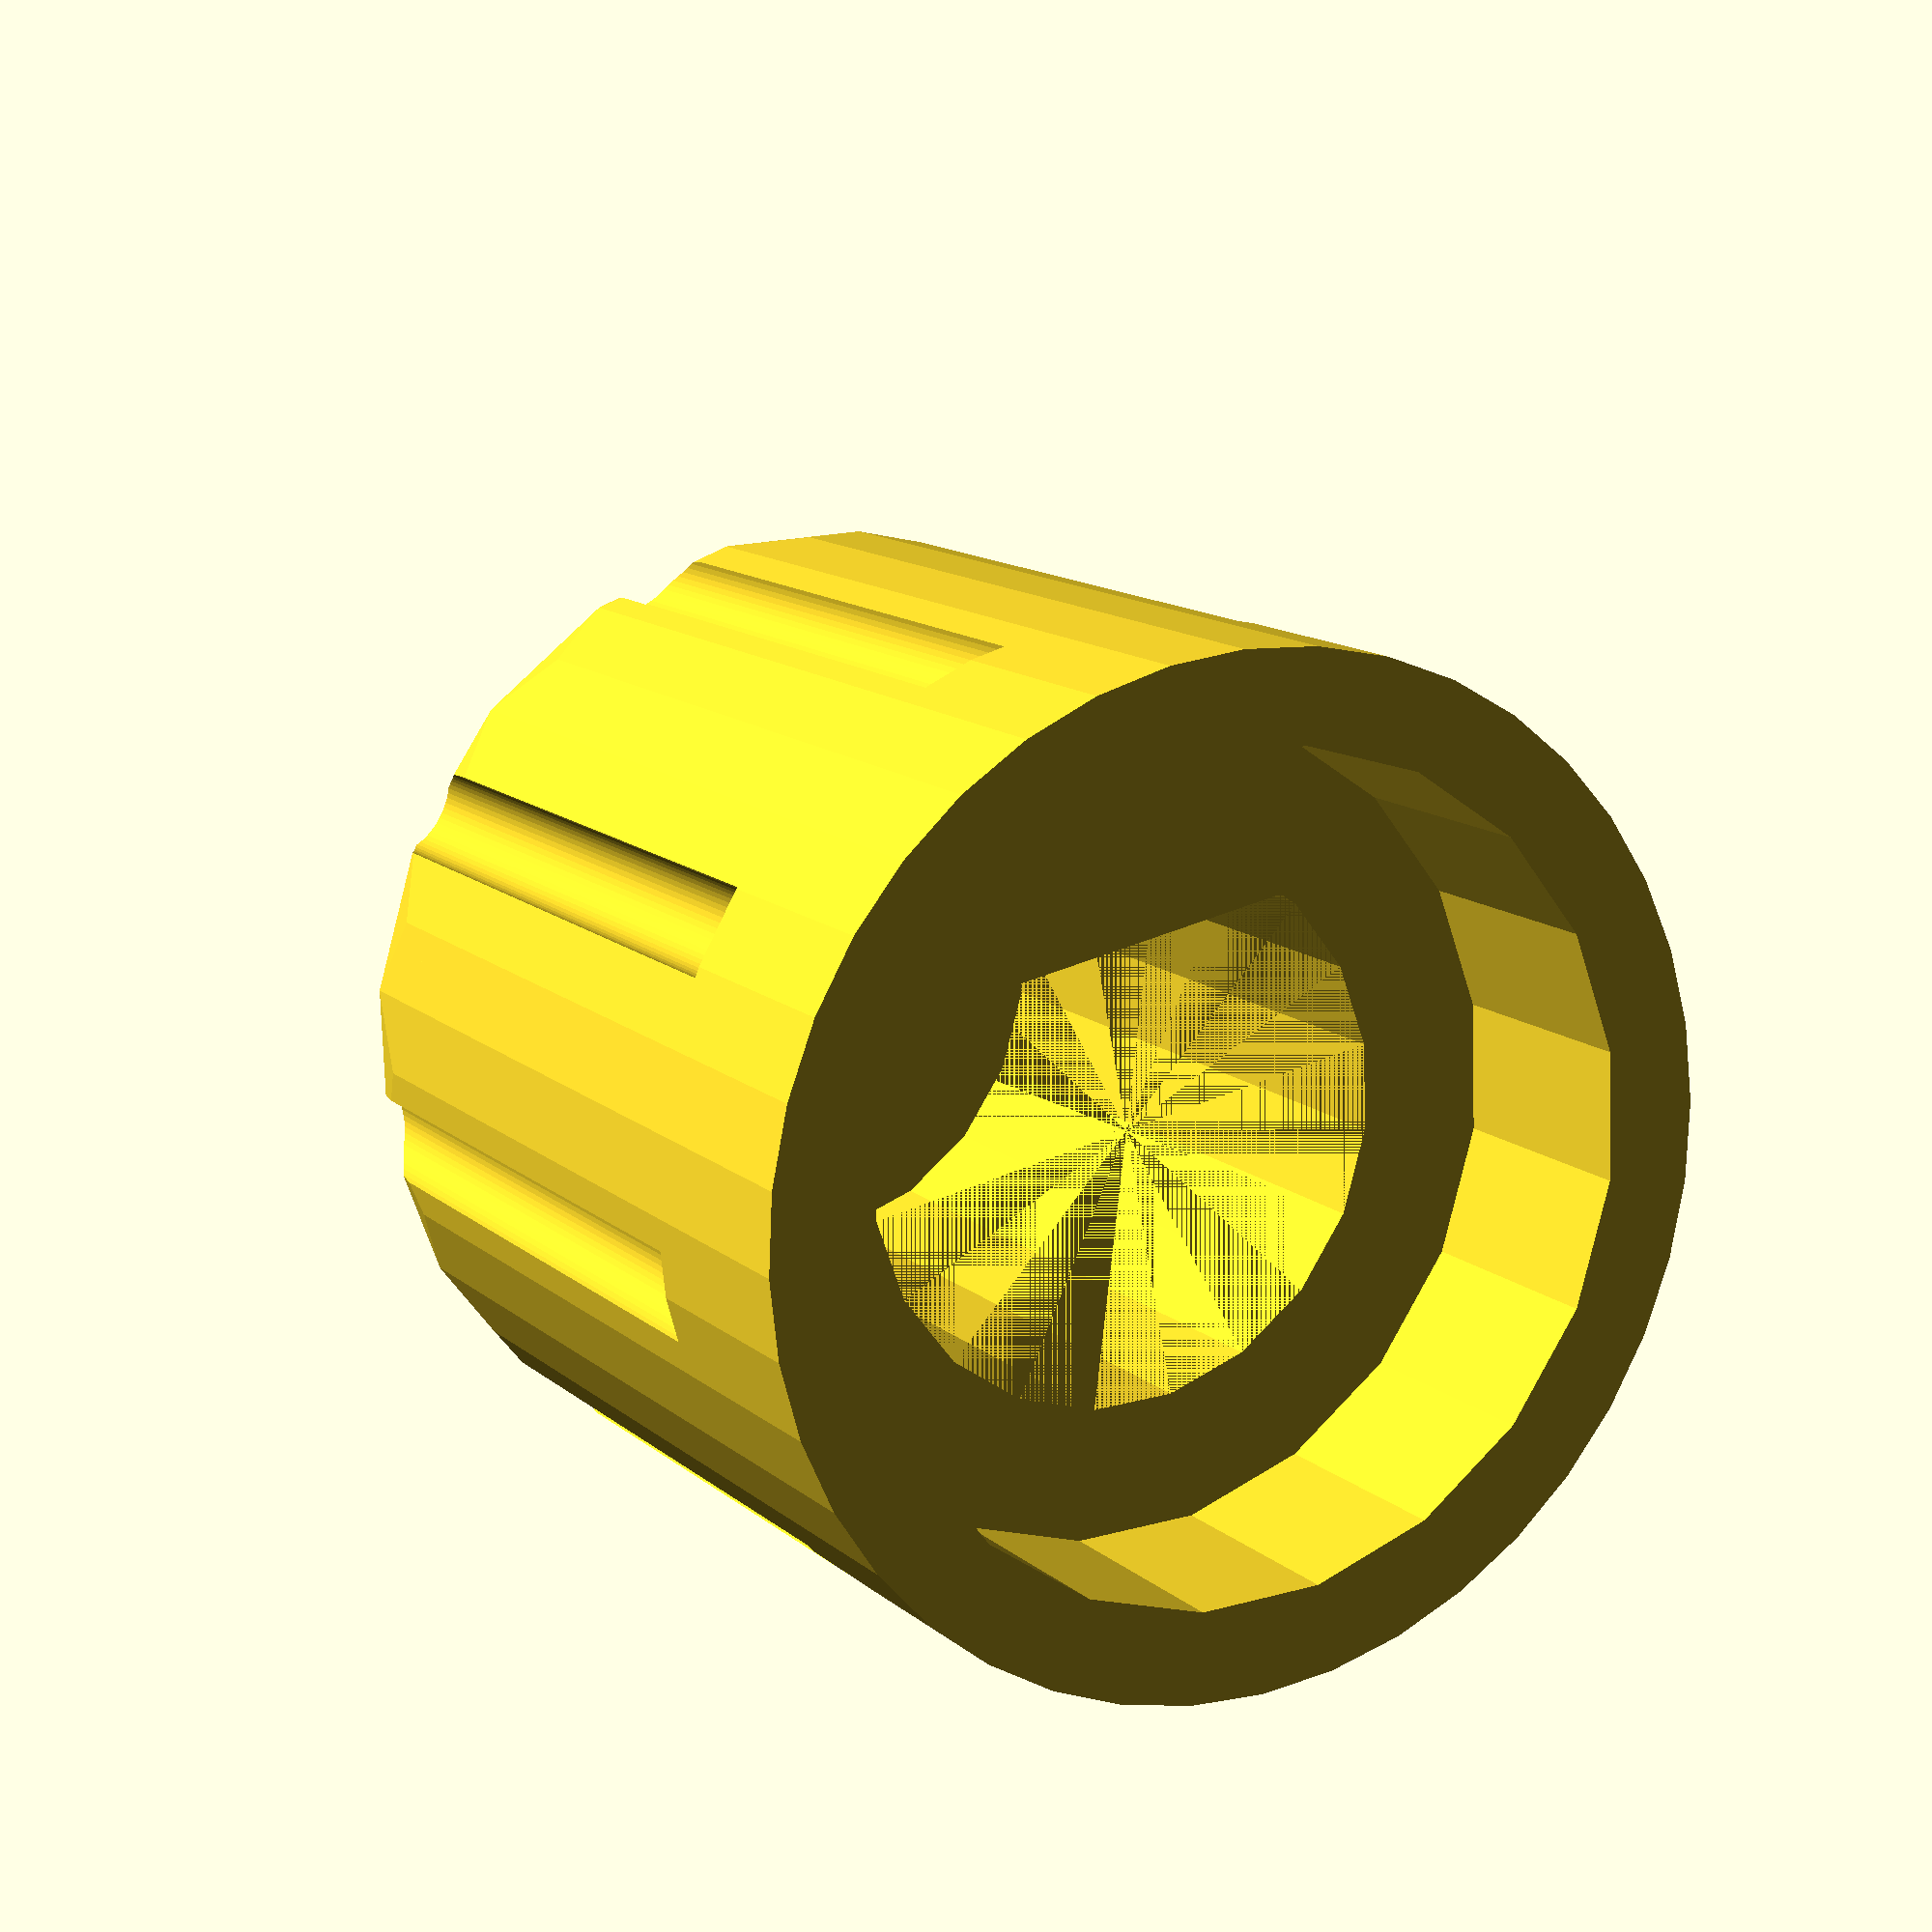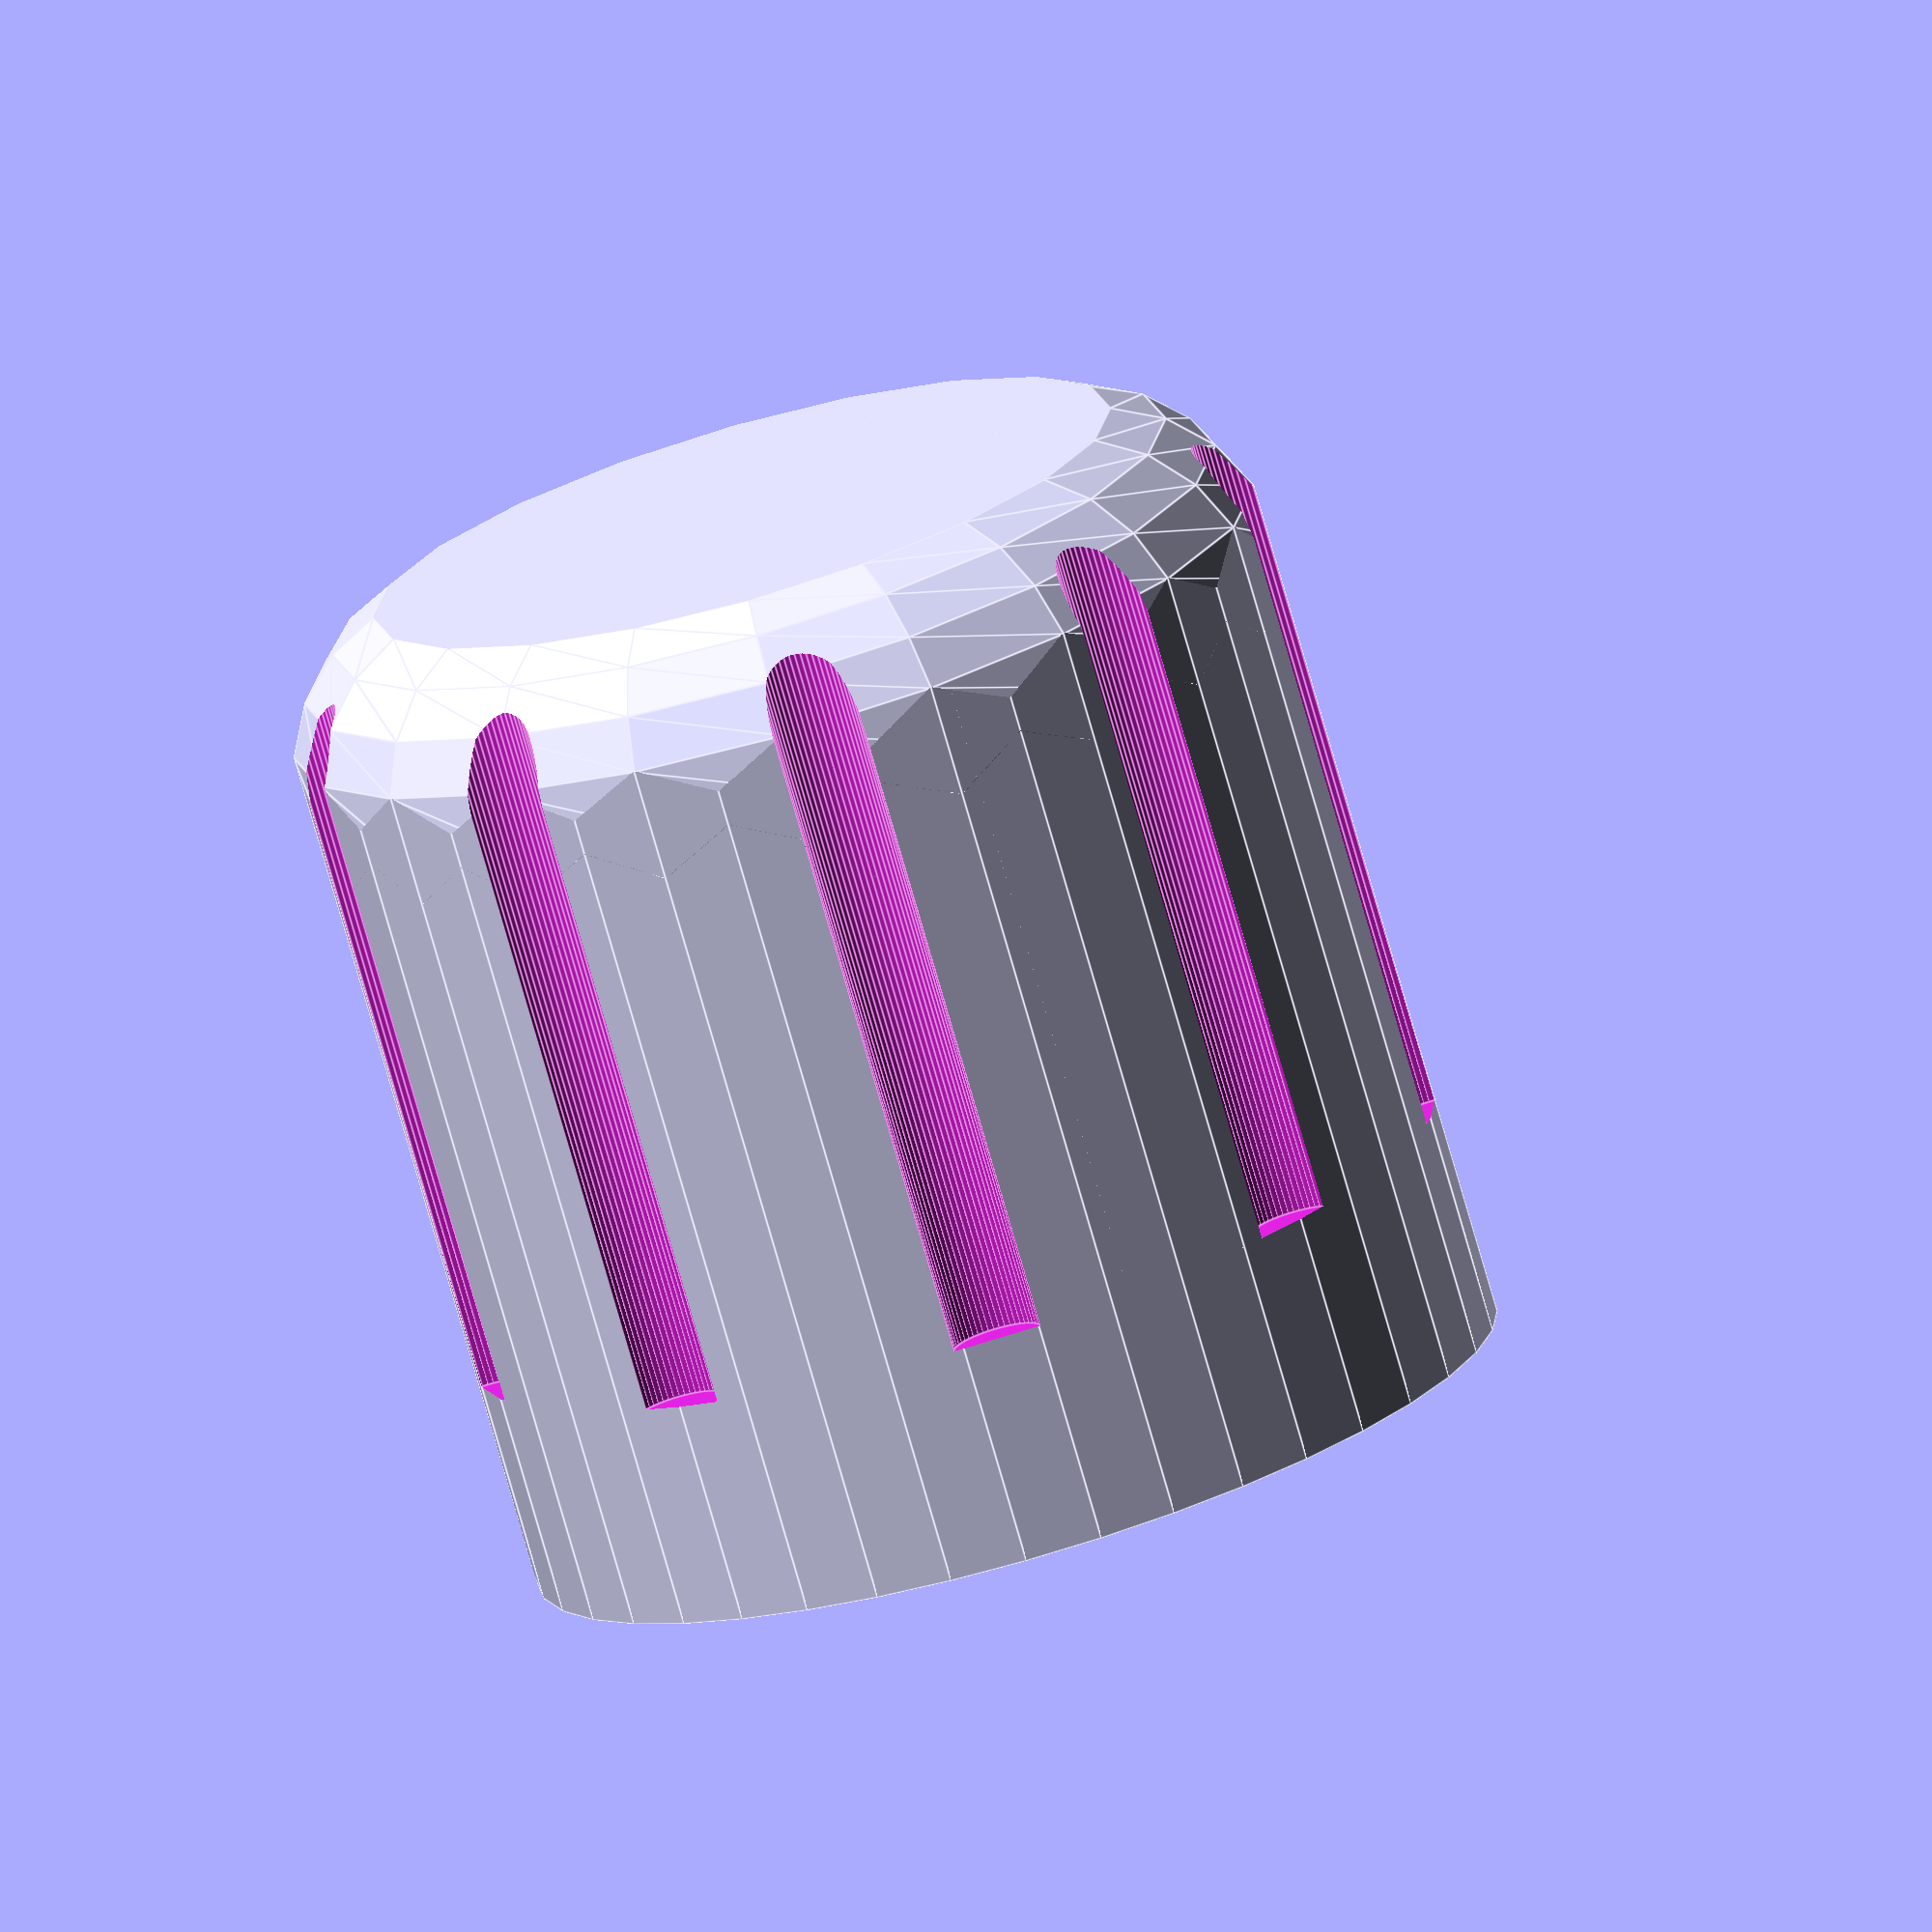
<openscad>
/*

Parametric Potentiometer Knob Generator
version 1.4
2013 Steve Cooley
http://sc-fa.com
http://beatseqr.com
http://hapticsynapses.com

parametric potentiometer knob generator by steve cooley is licensed under a Creative Commons Attribution-NonCommercial-ShareAlike 3.0 Unported License. Based on a work at sc-fa.com. Permissions beyond the scope of this license may be available at http://sc-fa.com/blog/contact.

view terms of the license here:
http://creativecommons.org/licenses/by-nc-sa/3.0/


version history
---------------
1.4 2013-07-16 added an additive OR subtractive pill shaped indicator type
1.3 2013-04-01 updated for more awesome Thingiverse Customizer
1.2 2013-01-09 updated for Thingiverse Customizer
1.1 2012-04-12 fixed the arrow indicator code to be more robust and easier to adjust parameters for.
1.0 2012-03-?? initial release.


*/

/* [Physical attributes] */

bottom_spaceH=2.5;
bottom_spaceD=9;
layerH=0;

// All values are in Millimeters!  How big the top of the knob is:
01_knob_diameter_top = 11; //[10:100]
knob_radius_top = 01_knob_diameter_top / 2;

// How big the bottom of the knob is:
02_knob_diameter_bottom = 11; // [10:100]
knob_radius_bottom = 02_knob_diameter_bottom / 2;

// how tall the knob is:
03_knob_height = 11; // [5:50]
knob_height = 03_knob_height / 1;

// how smooth or geometric the knob is:
04_knob_smoothness = 40; // [3:40]
knob_smoothness = 04_knob_smoothness / 1;

// (measure the potentiometer shaft with calipers and remember to add a bit for shrinkage.)
05_shaft_diameter = 6.1; // this could be a slider if precision were available
shaft_radius = 05_shaft_diameter / 2;

// how much of the shaft the knob should allow space inside for:
06_shaft_height = 10; // [1:40]
shaft_height = 06_shaft_height / 1;

// higher is smoother
07_shaft_smoothness = 20; // [3:20]
shaft_smoothness = 07_shaft_smoothness / 1;

// some potentiometers have a flat surface on the shaft to allow for the use of a set screw.
08_shaft_hole_is_flatted = "true"; // [true,false]

// ignore if no flat is needed.
09_shaft_hole_flat_size = 5; // this could be a slider if precision were available
flat_size = 09_shaft_hole_flat_size / 1;

/* [Set screw] */

// some potentiometers need to have their knobs affixed with a set screw.
10_set_screw = "false"; //[true,false]

// in MM:
11_set_screw_diameter = 3; // [0:8]
set_screw_radius = 11_set_screw_diameter / 2;

// how deep into the knob, from the side:
12_set_screw_depth = 9; // [0:20]
set_screw_depth = 12_set_screw_depth / 1;

// from the top:
13_set_screw_height = 4; // [0:20]
set_screw_height = 13_set_screw_height / 1;

// higher is smoother:
14_quality_of_set_screw = 20; // [0:20]
quality_of_set_screw = 14_quality_of_set_screw / 1;

/* [Decorations] */

// thanks to http://www.iheartrobotics.com/ for the articles!
15_top_edge_smoothing = "true"; // [true,false]

// how big of a smoothing radius to apply
16_top_edge_smoothing_radius = 2.0; // [1:10]
smoothing_radius = 16_top_edge_smoothing_radius / 1;

// Number of facets for the rounding cylinder
17_top_edge_smoothing_smoothness = 20.0; // [1:40]
smooth = 17_top_edge_smoothing_smoothness / 1;

ct = -0.1 / 1; 							// circle translate? not sure.
circle_radius = knob_radius_top / 1;  	// just match the top edge radius
circle_height = 1 / 1; 					// actually.. I don't know what this does.
pad = 0.2 / 1;							// Padding to maintain manifold



/* [External indicator] */

// this is a corner edge of a cube sticking out of the cylinder at the bottom, you can use it instead of the arrow shaped cutout in the top if you like. Or both.
18_pointy_external_indicator = "false"; // [true,false]


// how tall should the indicator be, from the bottom:
19_pointy_external_indicator_height = 3; // [1:50]
pointy_external_indicator_height = 19_pointy_external_indicator_height / 1;

// how far out the indicator should poke out:
20_pointy_external_indicator_pokey_outey_ness = 1.0;
pointy_external_indicator_pokey_outey_ness = 20_pointy_external_indicator_pokey_outey_ness * 1;

pokey_outey_value = pointy_external_indicator_pokey_outey_ness - 1 - pad;
pokey_outey = [pokey_outey_value, pokey_outey_value,0];

// there's an arrow shaped hole you can have. There aren't a lot of controls for this.
// please feel free to improve on this script here.

/* [Pill-shaped indicator] */

// there's an arrow shape you can have in the top of the knob.
00_pill_indicator = "false"; // [true,false]

// add or subtract the pill shape?
00_pill_add_or_subtract = "add"; // [add,subtract]

// relative scale of the pill shape:
00_pill_scale = 1.0;

// height of the pill shape:
00_pill_height = 12.0;

// relative scale of length of the pill shape:
00_pill_length = 2.5;

// where to put the arrow, x:
00_pill_location_x = 0.0;

// where to put the arrow, y:
00_pill_location_y = 5.0;

// where to put the arrow, z:
00_pill_location_z = 0.0;

pill_translate = [00_pill_location_x,00_pill_location_y,00_pill_location_z];


/* [Internal Arrow indicator] */

// there's an arrow shape you can have in the top of the knob.
21_top_of_knob_arrow_indicator = "false"; // [true,false]

// scale the arrow head:
22_arrow_head_scale = 0.6;
arrow_scale_head = 22_arrow_head_scale / 1;

// scale the arrow shaft:
23_arrow_shaft_scale = 0;
arrow_scale_shaft = 23_arrow_shaft_scale / 1;

// how big the overall arrow indicator should be:
24_arrow_indicator_scale = 1.3;
arrow_indicator_scale = 24_arrow_indicator_scale / 1;

// where to put the arrow, x:
25_arrow_location_x = 0.0;

// where to put the arrow, y:
26_arrow_location_y = 1.50;

// where to put the arrow, z:
27_arrow_location_z = 12.3;

arrow_indicator_translate = [25_arrow_location_x,26_arrow_location_y,27_arrow_location_z];



/* [Sphere Indentations] */

// for spherical indentations, set the quantity, quality, size, and adjust the placement
28_indentations_sphere = "false"; // [true,false]

29_sphere_number_of_indentations = 12; // [1:50]
sphere_number_of_indentations = 29_sphere_number_of_indentations / 1;

30_sphere_quality_of_indentations = 40; // [1:100]
sphere_quality_of_indentations = 30_sphere_quality_of_indentations / 1;

31_size_of_sphere_indentations = 4; // [1:20]
size_of_sphere_indentations = 31_size_of_sphere_indentations / 1;

// the first number in this set moves the spheres in or out. smaller is closer to the middle
32_sphere_indentation_location_x = 12.0;

// the second number in this set moves the spheres left or right
33_sphere_indentation_location_y = 00.0;

// the third number in this set moves the speheres up or down
34_sphere_indentation_location_z = 15.0;

translation_of_sphere_indentations = [32_sphere_indentation_location_x,33_sphere_indentation_location_y,34_sphere_indentation_location_z];

// in case you are using an odd number of indentations, you way want to adjust the starting angle so that they align to the front or set screw locations.
35_sphere_indentation_starting_rotation = 30; // [-90:90]
sphere_starting_rotation = 35_sphere_indentation_starting_rotation / 1 + 90;

/* [Cylinder Indentations] */

// for cylinder indentations, set quantity, quality, radius, height, and placement
36_indentations_cylinder = "true"; // [true,false]

37_number_of_cylinder_indentations = 9; // [1:40]
cylinder_number_of_indentations = 37_number_of_cylinder_indentations / 1;

// higher is smoother:
38_smoothness_of_cylinder_indentations = 50; // [3:100]
cylinder_quality_of_indentations = 38_smoothness_of_cylinder_indentations / 1;

39_diameter_of_top_of_the_cylinder = 1; // [1:20]
radius_of_cylinder_indentations_top = 39_diameter_of_top_of_the_cylinder / 2;

40_diameter_of_bottom_of_the_cylinder = 1;  // [1:20]
radius_of_cylinder_indentations_bottom = 40_diameter_of_bottom_of_the_cylinder / 2;

41_height_of_cylinder_indentations = 15.0; // [0:40]
height_of_cylinder_indentations = 41_height_of_cylinder_indentations / 1;

// this moves the cylinders in or out from the center
42_position_of_cylinder_x = -0.0; //[-20:20]

// this moves the cylinders left or right
43_position_of_cylinder_y = 0.0; //[-20:20]

// this moves the cylinders up or down
44_position_of_cylinder_z = -1.0; //[-20:20]

translation_of_cylinder_indentations = [42_position_of_cylinder_x,43_position_of_cylinder_y,44_position_of_cylinder_z];

45_cylinder_starting_rotation = 0; // [-90:90]
cylinder_starting_rotation = 45_cylinder_starting_rotation / 1 - 90;


// these are some setup variables... you probably won't need to mess with them.
negative_knob_radius = knob_radius_bottom*-1;


// this is the main module. It calls the submodules.
make_the_knob();

module make_the_knob()
{
difference()
{
	union()
	{
	difference()
		{
		difference()
			{
		
			difference() 
				{
				difference() 
					{
					
					union()
						{
						
						difference()
							{
							// main cylinder
							cylinder(r1=knob_radius_bottom,r2=knob_radius_top,h=knob_height, $fn=knob_smoothness);
							
							smoothing();				
		
							}
				
						external_direction_indicator();	
						}
					
					}
					
				set_screw_hole();
				}
			
			if(00_pill_add_or_subtract == "subtract")
				{
				pill();
				}
			arrow_indicator();
			indentations();
			}
		
	}
	if(00_pill_add_or_subtract == "add")
							{
							pill();
							}
	
	}
shaft_hole();
bottom_space();    
}

}
module smoothing() {

// smoothing the top
				if(15_top_edge_smoothing == "true")
					{		
						translate([0,0,knob_height])
						rotate([180,0,0])
						difference() {
							rotate_extrude(convexity=10,  $fn = smooth)
							translate([circle_radius-ct-smoothing_radius+pad,ct-pad,0])
							square(smoothing_radius+pad,smoothing_radius+pad);
	
							rotate_extrude(convexity=10,  $fn = smooth)
							translate([circle_radius-ct-smoothing_radius,ct+smoothing_radius,0])
							circle(r=smoothing_radius,$fn=smooth);
							}	
					}
}

module external_direction_indicator() {

				if(18_pointy_external_indicator == "true")
						{
						
						
						// outer pointy indicator
						rotate([0,0,45])
						translate(pokey_outey)
						// cube size of 8 minimum to point out
						cube(size=[knob_radius_bottom,knob_radius_bottom,pointy_external_indicator_height],center=false);
						}

}

module shaft_hole() {
				// shaft hole
				difference()
					{
					
					// round shaft hole
					translate([ 0, 0, bottom_spaceH+layerH]) 
					cylinder(r=shaft_radius,h=shaft_height-bottom_spaceH, $fn=shaft_smoothness);
					
					if(08_shaft_hole_is_flatted  == "true")
						{
						// D shaft shape for shaft cutout
						rotate( [0,0,90]) 
						translate([-shaft_radius,-shaft_radius+flat_size,bottom_spaceH]) 
						cube(size=[shaft_radius*2,shaft_radius*2,shaft_height-bottom_spaceH-layerH],center=false);
                        //cube(size=[flat_size,10,13],center=false);
						}
					}
}
module bottom_space() {
    translate([ 0, 0, -1]) 
	cylinder(d=bottom_spaceD,h=bottom_spaceH+1, $fn=shaft_smoothness);				
}

module set_screw_hole() {

			if(10_set_screw == "true")
				{
				// set screw hole
				rotate ([90,0,0])
				translate([ 0, set_screw_height, 1 ])
				cylinder(r=set_screw_radius,h=set_screw_depth, $fn=quality_of_set_screw);
				}
}

module arrow_indicator() {
		if(21_top_of_knob_arrow_indicator == "true")
			{
			translate(arrow_indicator_translate)
			// begin arrow top cutout
			// translate([(knob_radius/2),knob_height,knob_height])
			rotate([90,0,45])
			scale([arrow_indicator_scale*.3,arrow_indicator_scale*.3,arrow_indicator_scale*.3])
			union()
				{			  
				rotate([90,45,0])
				scale([arrow_scale_head,arrow_scale_head,1])
				cylinder(r=8, h=10, $fn=3, center=true);
				rotate([90,45,0])
				translate([-10,0,0])
				scale([arrow_scale_shaft,arrow_scale_shaft,1])
				cube(size=[15,10,10],center=true);
				}
			}
}

module indentations() {

if(28_indentations_sphere == "true")
			{
			for (z = [0:sphere_number_of_indentations]) 
				{
				rotate([0,0,sphere_starting_rotation+((360/sphere_number_of_indentations)*z)])
				translate(translation_of_sphere_indentations)
				sphere(size_of_sphere_indentations, $fn=sphere_quality_of_indentations); 
				}
			}
if(36_indentations_cylinder == "true")
			{
			for (z = [0:cylinder_number_of_indentations]) 
				{
				rotate([0,0,cylinder_starting_rotation+((360/cylinder_number_of_indentations)*z)])
				
				translate([negative_knob_radius,0,knob_height])
				translate(translation_of_cylinder_indentations)
				cylinder(r1=radius_of_cylinder_indentations_bottom, r2=radius_of_cylinder_indentations_top, h=height_of_cylinder_indentations, center=true, $fn=cylinder_quality_of_indentations); 
				}
			}
		}

module pill()
{

if(00_pill_indicator == "true")
	{

	translate(pill_translate)

	rotate([0,0,90])
		{
		union()
			{
			cylinder(00_pill_height,00_pill_scale,00_pill_scale, $fn=40);
			translate([0,-00_pill_scale,0])
				{
					cube([(00_pill_scale*2)*00_pill_length,00_pill_scale*2,00_pill_height]);
				}
			translate([(00_pill_scale*2)*00_pill_length,0,0])
				{
					cylinder(00_pill_height,00_pill_scale,00_pill_scale, $fn=40);
				}
			}
		}
	}
}
</openscad>
<views>
elev=347.2 azim=101.0 roll=150.8 proj=p view=wireframe
elev=256.5 azim=34.9 roll=164.0 proj=o view=edges
</views>
